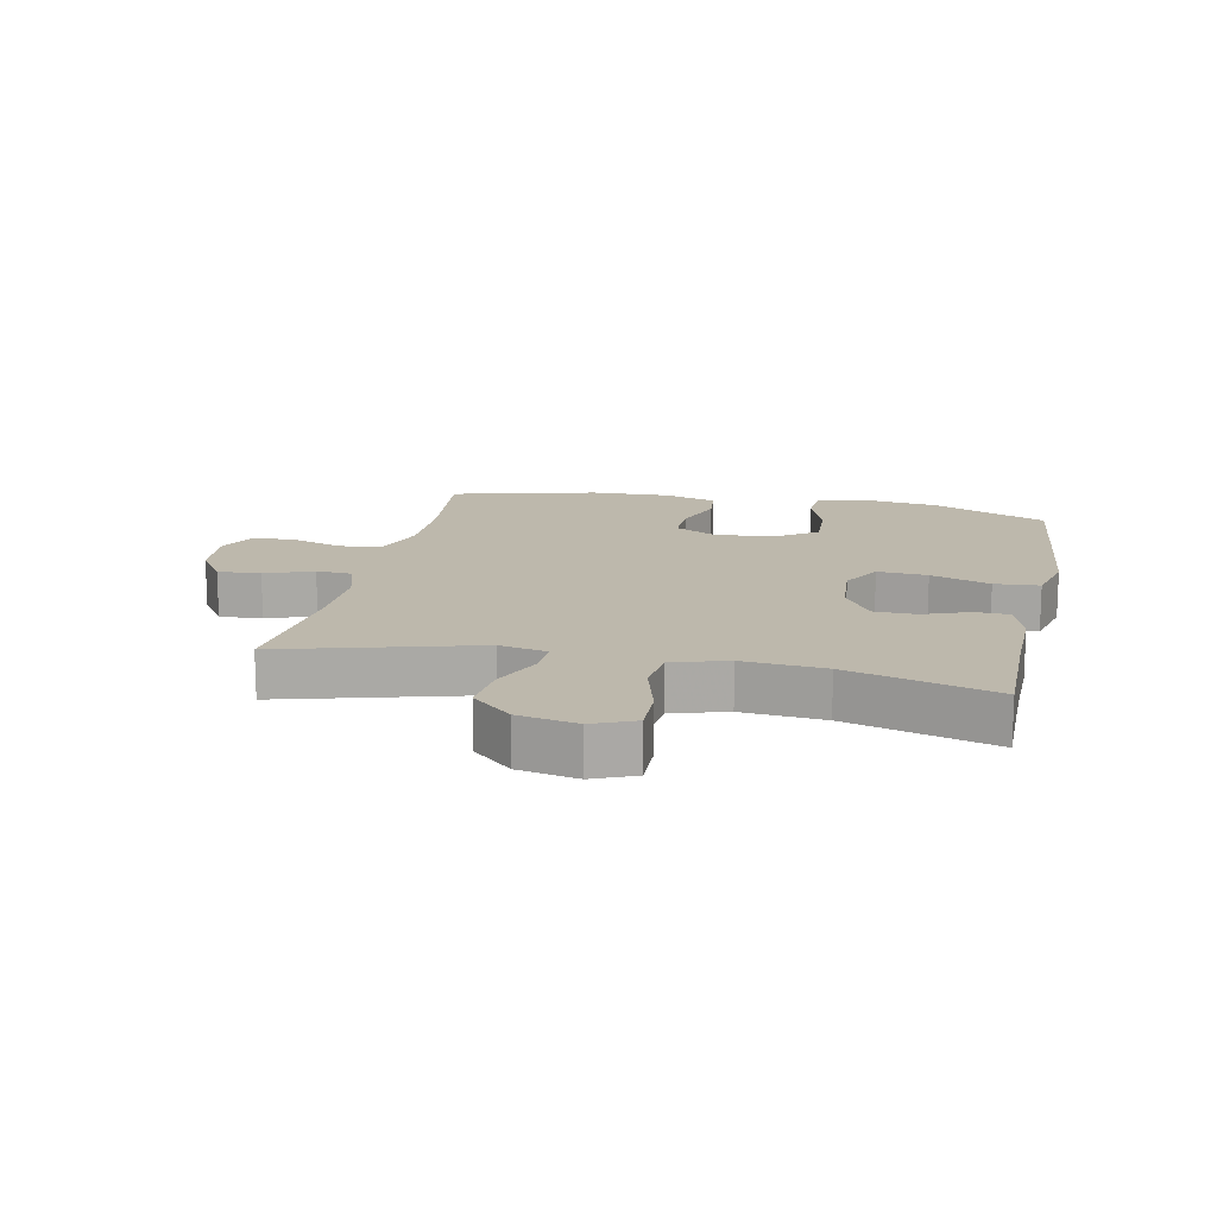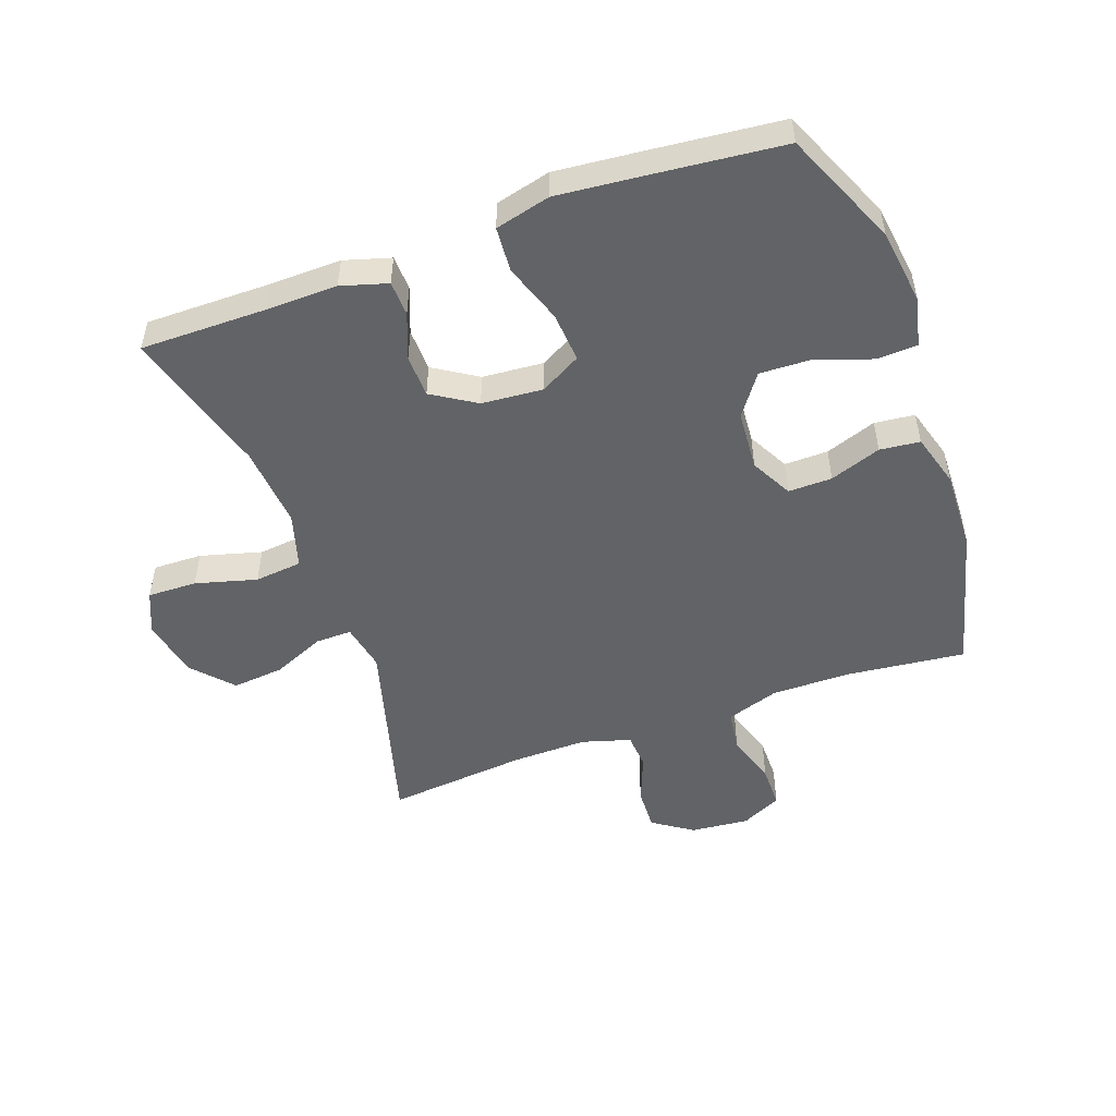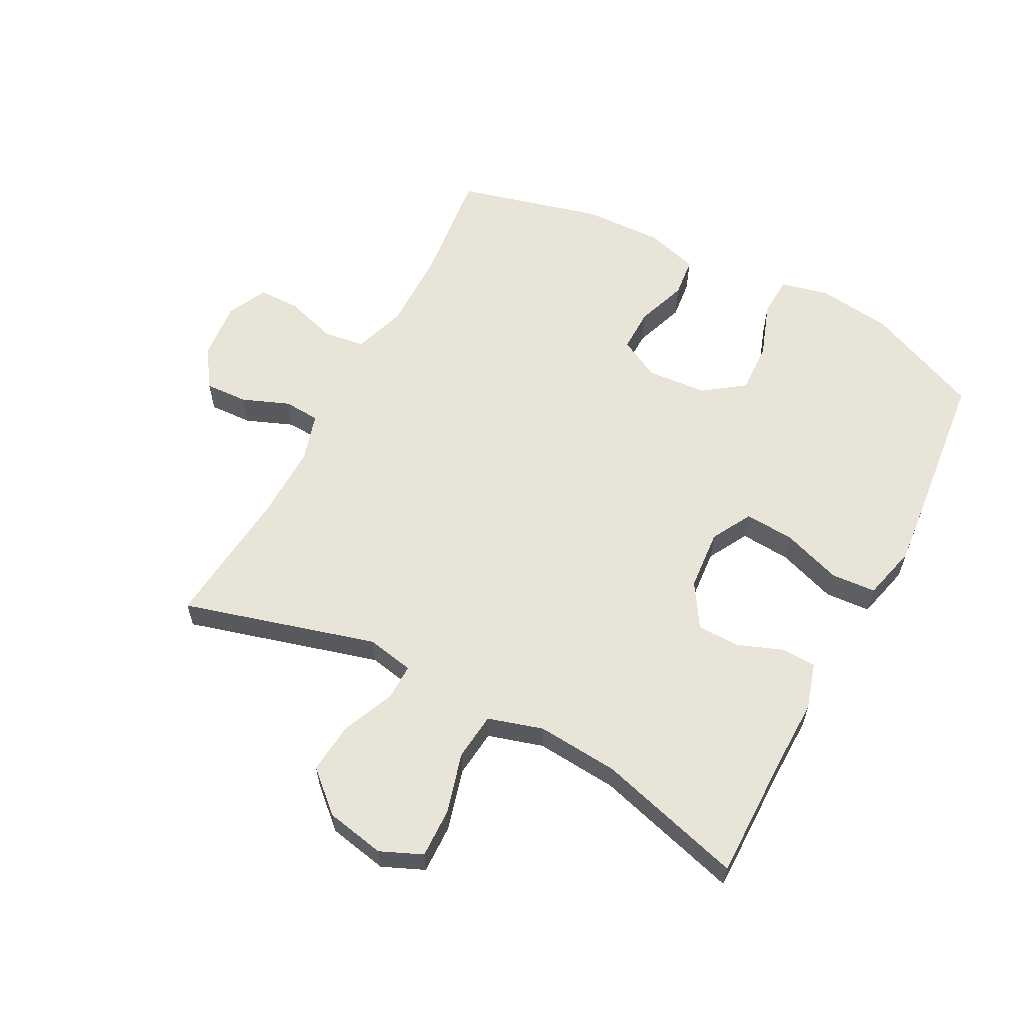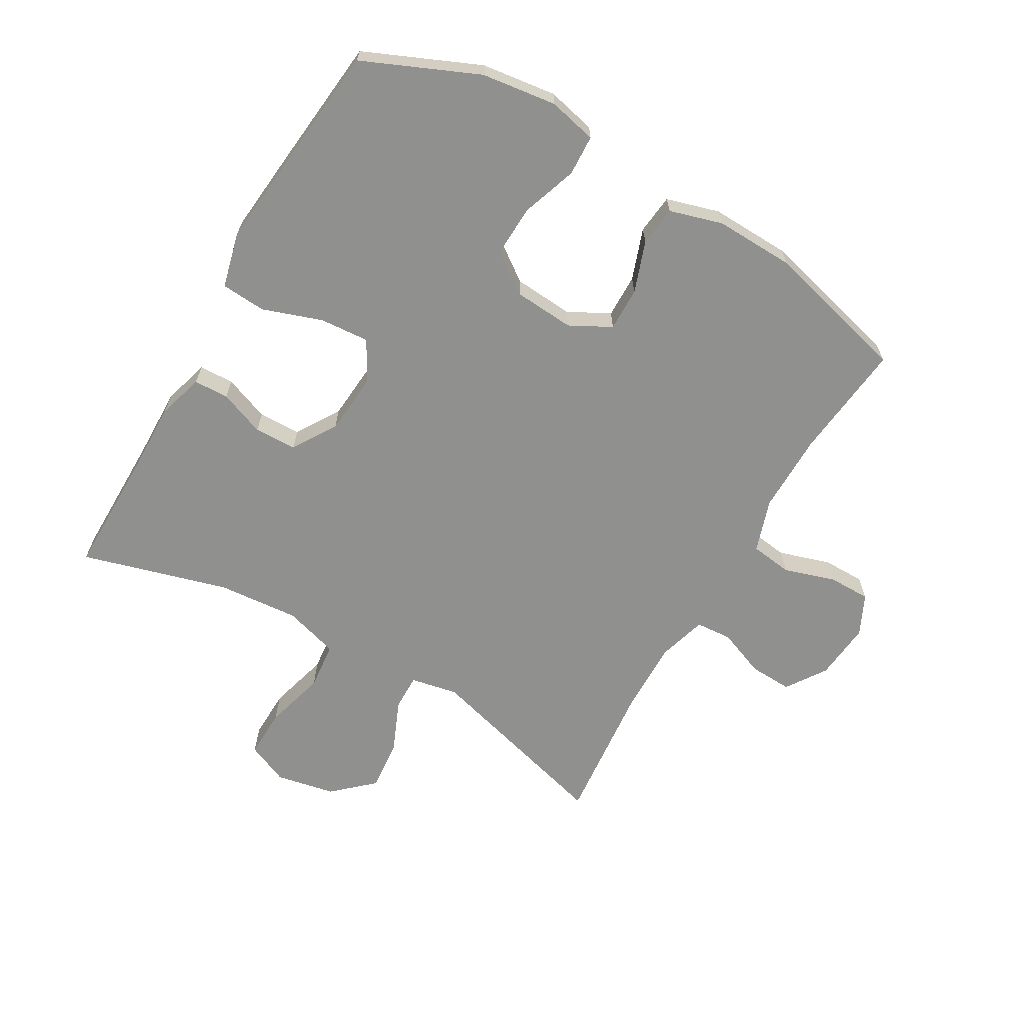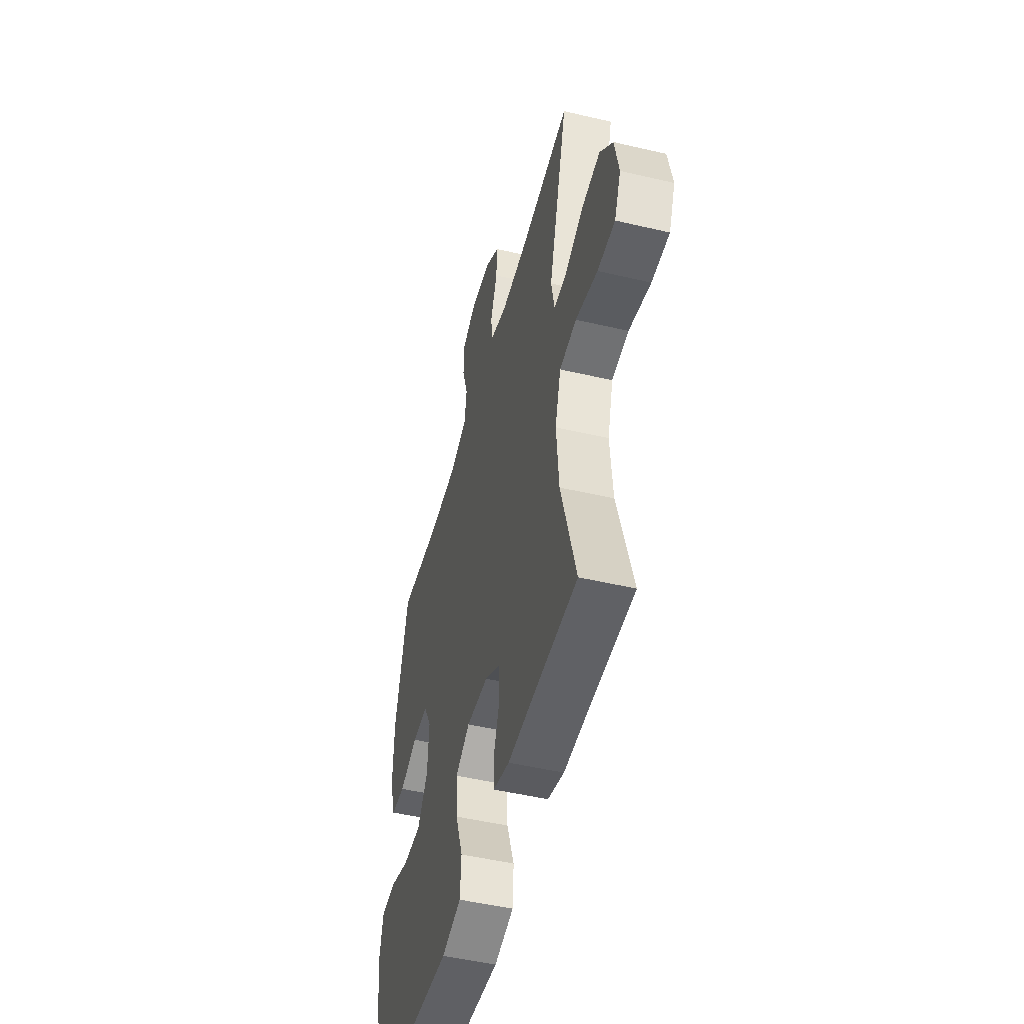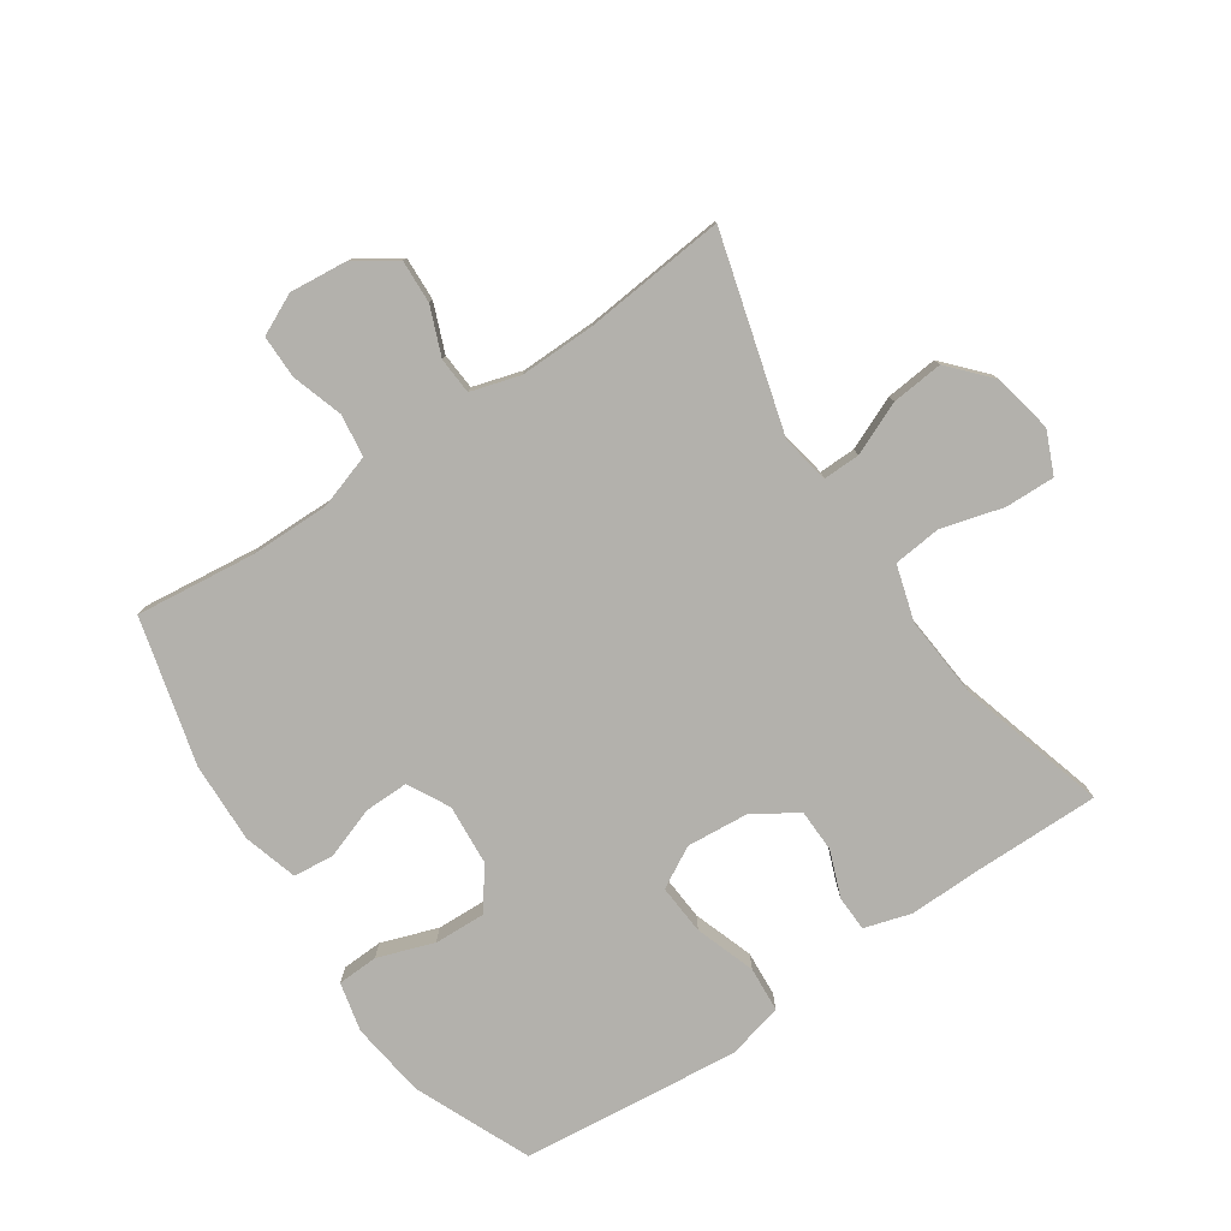
<metadata>
{"format":"obj","ext":"obj","renderer":"f3d","projection":"perspective","resolution":1024,"background":"white","views":[{"elev":14.9,"azim":101.9,"up":"+Y"},{"elev":-50.8,"azim":-160.2,"up":"+Y"},{"elev":60.1,"azim":117.7,"up":"+Y"},{"elev":-65.6,"azim":-120.0,"up":"+Y"},{"elev":-49.2,"azim":75.4,"up":"+Z"},{"elev":-79.0,"azim":33.9,"up":"+Y"}]}
</metadata>
<code>
v 0.5 0.07 -0.5
v 0.299 0.07 -0.499
v 0.185 0.07 -0.501
v 0.111 0.07 -0.479
v 0.109 0.07 -0.423
v 0.137 0.07 -0.35
v 0.135 0.07 -0.282
v 0.065 0.07 -0.238
v -0.033 0.07 -0.23
v -0.098 0.07 -0.266
v -0.092 0.07 -0.346
v -0.059 0.07 -0.441
v -0.064 0.07 -0.513
v -0.152 0.07 -0.535
v -0.286 0.07 -0.522
v -0.5 0.07 -0.5
v -0.58 0.07 -0.316
v -0.596 0.07 -0.196
v -0.578 0.07 -0.118
v -0.513 0.07 -0.115
v -0.424 0.07 -0.146
v -0.342 0.07 -0.149
v -0.295 0.07 -0.084
v -0.288 0.07 0.012
v -0.323 0.07 0.078
v -0.393 0.07 0.077
v -0.475 0.07 0.048
v -0.539 0.07 0.055
v -0.564 0.07 0.14
v -0.56 0.07 0.268
v -0.5 0.07 0.5
v -0.312 0.07 0.479
v -0.184 0.07 0.478
v -0.099 0.07 0.506
v -0.09 0.07 0.573
v -0.116 0.07 0.655
v -0.116 0.07 0.723
v -0.051 0.07 0.754
v 0.042 0.07 0.745
v 0.106 0.07 0.702
v 0.103 0.07 0.633
v 0.073 0.07 0.557
v 0.077 0.07 0.499
v 0.155 0.07 0.476
v 0.275 0.07 0.478
v 0.5 0.07 0.5
v 0.414 0.07 0.19
v 0.429 0.07 0.114
v 0.487 0.07 0.115
v 0.571 0.07 0.151
v 0.653 0.07 0.159
v 0.711 0.07 0.095
v 0.73 0.07 0
v 0.701 0.07 -0.067
v 0.622 0.07 -0.065
v 0.524 0.07 -0.038
v 0.448 0.07 -0.046
v 0.422 0.07 -0.134
v 0.433 0.07 -0.265
v 0.5 0 -0.5
v 0.299 0 -0.499
v 0.185 0 -0.501
v 0.111 0 -0.479
v 0.109 0 -0.423
v 0.137 0 -0.35
v 0.135 0 -0.282
v 0.065 0 -0.238
v -0.033 0 -0.23
v -0.098 0 -0.266
v -0.092 0 -0.346
v -0.059 0 -0.441
v -0.064 0 -0.513
v -0.152 0 -0.535
v -0.286 0 -0.522
v -0.5 0 -0.5
v -0.58 0 -0.316
v -0.596 0 -0.196
v -0.578 0 -0.118
v -0.513 0 -0.115
v -0.424 0 -0.146
v -0.342 0 -0.149
v -0.295 0 -0.084
v -0.288 0 0.012
v -0.323 0 0.078
v -0.393 0 0.077
v -0.475 0 0.048
v -0.539 0 0.055
v -0.564 0 0.14
v -0.56 0 0.268
v -0.5 0 0.5
v -0.312 0 0.479
v -0.184 0 0.478
v -0.099 0 0.506
v -0.09 0 0.573
v -0.116 0 0.655
v -0.116 0 0.723
v -0.051 0 0.754
v 0.042 0 0.745
v 0.106 0 0.702
v 0.103 0 0.633
v 0.073 0 0.557
v 0.077 0 0.499
v 0.155 0 0.476
v 0.275 0 0.478
v 0.5 0 0.5
v 0.414 0 0.19
v 0.429 0 0.114
v 0.487 0 0.115
v 0.571 0 0.151
v 0.653 0 0.159
v 0.711 0 0.095
v 0.73 0 0
v 0.701 0 -0.067
v 0.622 0 -0.065
v 0.524 0 -0.038
v 0.448 0 -0.046
v 0.422 0 -0.134
v 0.433 0 -0.265
f 53 54 55 56
f 53 56 57
f 52 53 57
f 49 50 51 52
f 48 49 52 57
f 47 48 57 58
f 45 46 47
f 44 45 47 58
f 39 40 41 42
f 39 42 43
f 38 39 43
f 35 36 37 38
f 34 35 38 43
f 33 34 43 44
f 29 30 31 32
f 29 32 33
f 26 27 28 29
f 25 26 29 33
f 24 25 33 44
f 18 19 20 21
f 18 21 22
f 17 18 22
f 16 17 22
f 15 16 22 23
f 11 12 13 14
f 10 11 14 15
f 3 4 5 6
f 2 3 6 7
f 59 1 2 7
f 58 59 7 8
f 44 58 8 9
f 24 44 9 10
f 10 15 23 24
f 115 114 113 112
f 116 115 112
f 116 112 111
f 111 110 109 108
f 116 111 108 107
f 117 116 107 106
f 106 105 104
f 117 106 104 103
f 101 100 99 98
f 102 101 98
f 102 98 97
f 97 96 95 94
f 102 97 94 93
f 103 102 93 92
f 91 90 89 88
f 92 91 88
f 88 87 86 85
f 92 88 85 84
f 103 92 84 83
f 80 79 78 77
f 81 80 77
f 81 77 76
f 81 76 75
f 82 81 75 74
f 73 72 71 70
f 74 73 70 69
f 65 64 63 62
f 66 65 62 61
f 66 61 60 118
f 67 66 118 117
f 68 67 117 103
f 69 68 103 83
f 83 82 74 69
f 1 60 61 2
f 2 61 62 3
f 3 62 63 4
f 4 63 64 5
f 5 64 65 6
f 6 65 66 7
f 7 66 67 8
f 8 67 68 9
f 9 68 69 10
f 10 69 70 11
f 11 70 71 12
f 12 71 72 13
f 13 72 73 14
f 14 73 74 15
f 15 74 75 16
f 16 75 76 17
f 17 76 77 18
f 18 77 78 19
f 19 78 79 20
f 20 79 80 21
f 21 80 81 22
f 22 81 82 23
f 23 82 83 24
f 24 83 84 25
f 25 84 85 26
f 26 85 86 27
f 27 86 87 28
f 28 87 88 29
f 29 88 89 30
f 30 89 90 31
f 31 90 91 32
f 32 91 92 33
f 33 92 93 34
f 34 93 94 35
f 35 94 95 36
f 36 95 96 37
f 37 96 97 38
f 38 97 98 39
f 39 98 99 40
f 40 99 100 41
f 41 100 101 42
f 42 101 102 43
f 43 102 103 44
f 44 103 104 45
f 45 104 105 46
f 46 105 106 47
f 47 106 107 48
f 48 107 108 49
f 49 108 109 50
f 50 109 110 51
f 51 110 111 52
f 52 111 112 53
f 53 112 113 54
f 54 113 114 55
f 55 114 115 56
f 56 115 116 57
f 57 116 117 58
f 58 117 118 59
f 59 118 60 1

</code>
